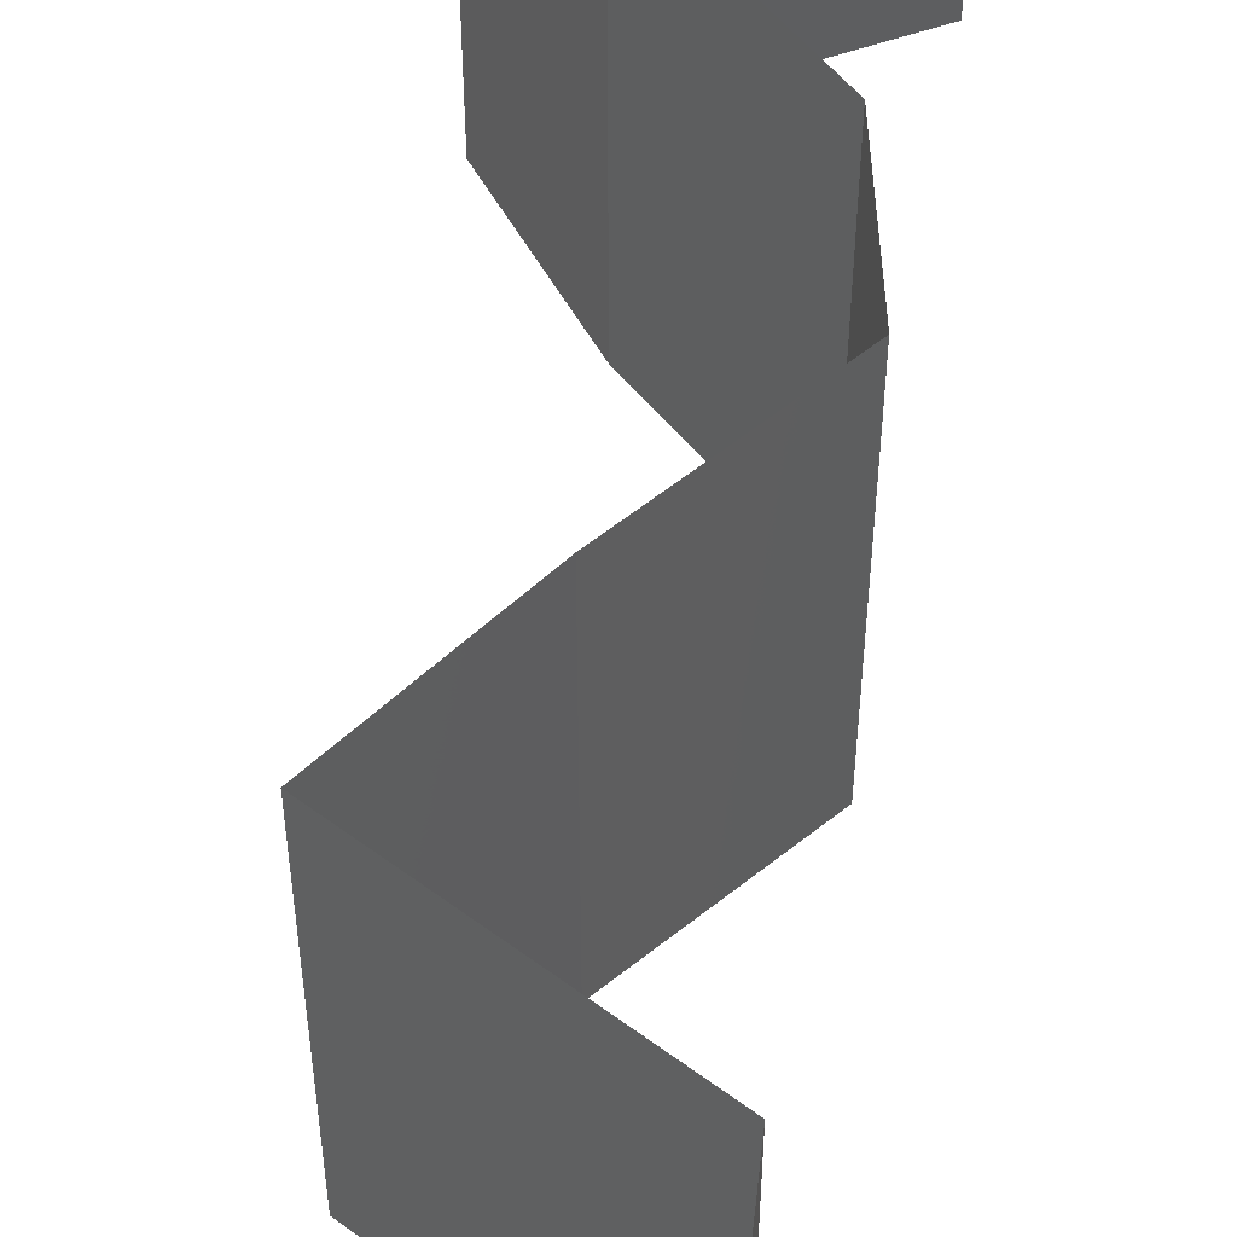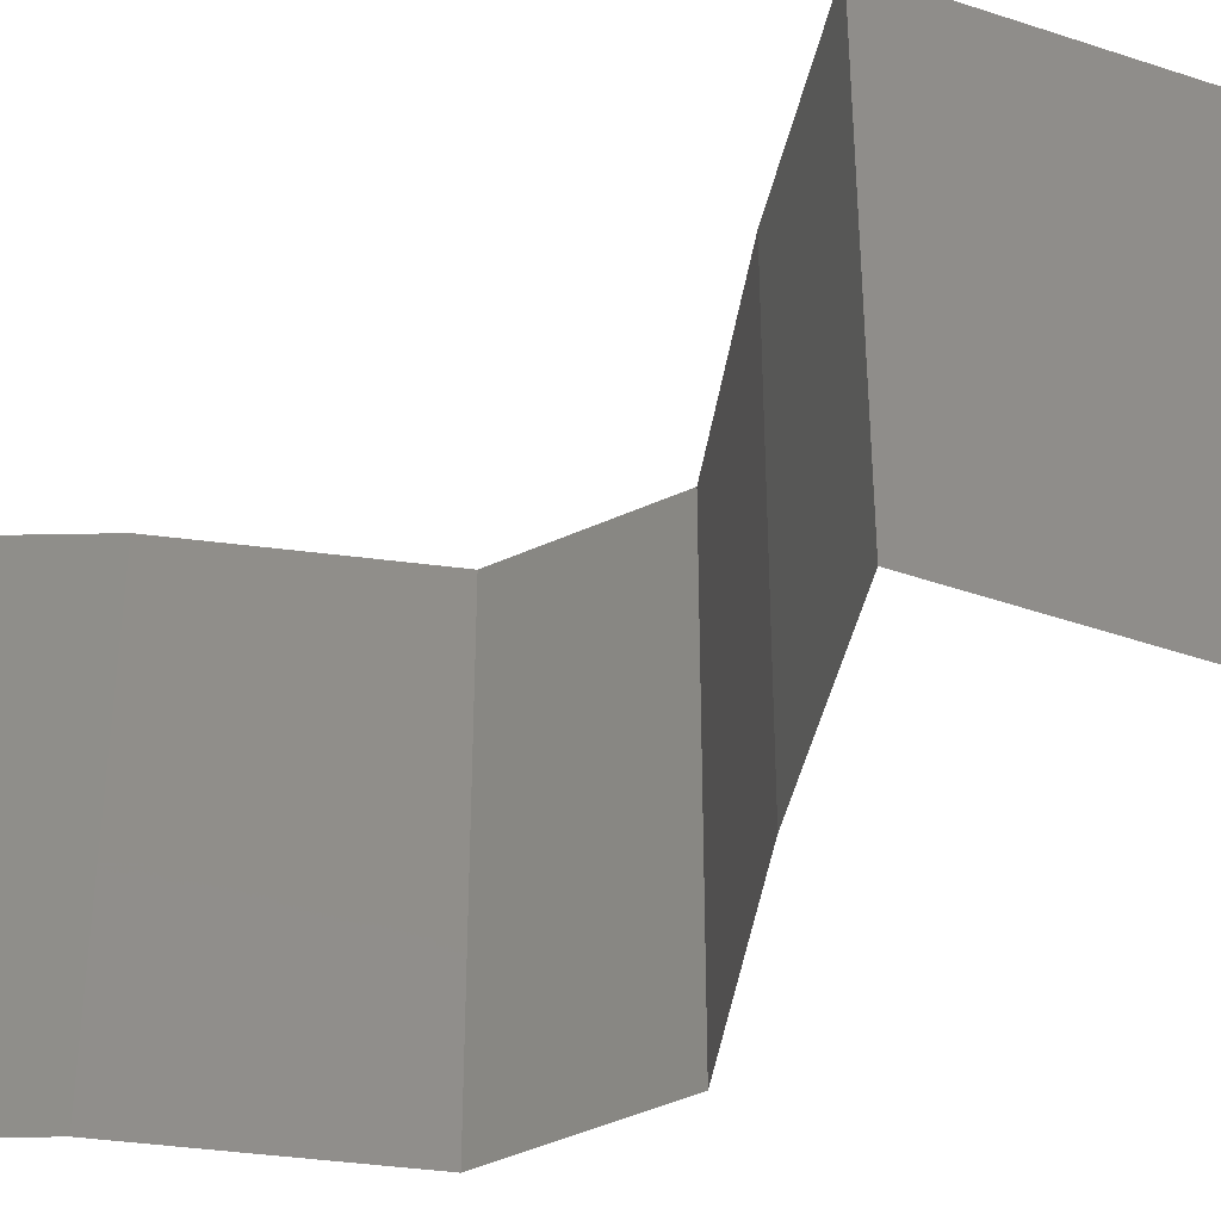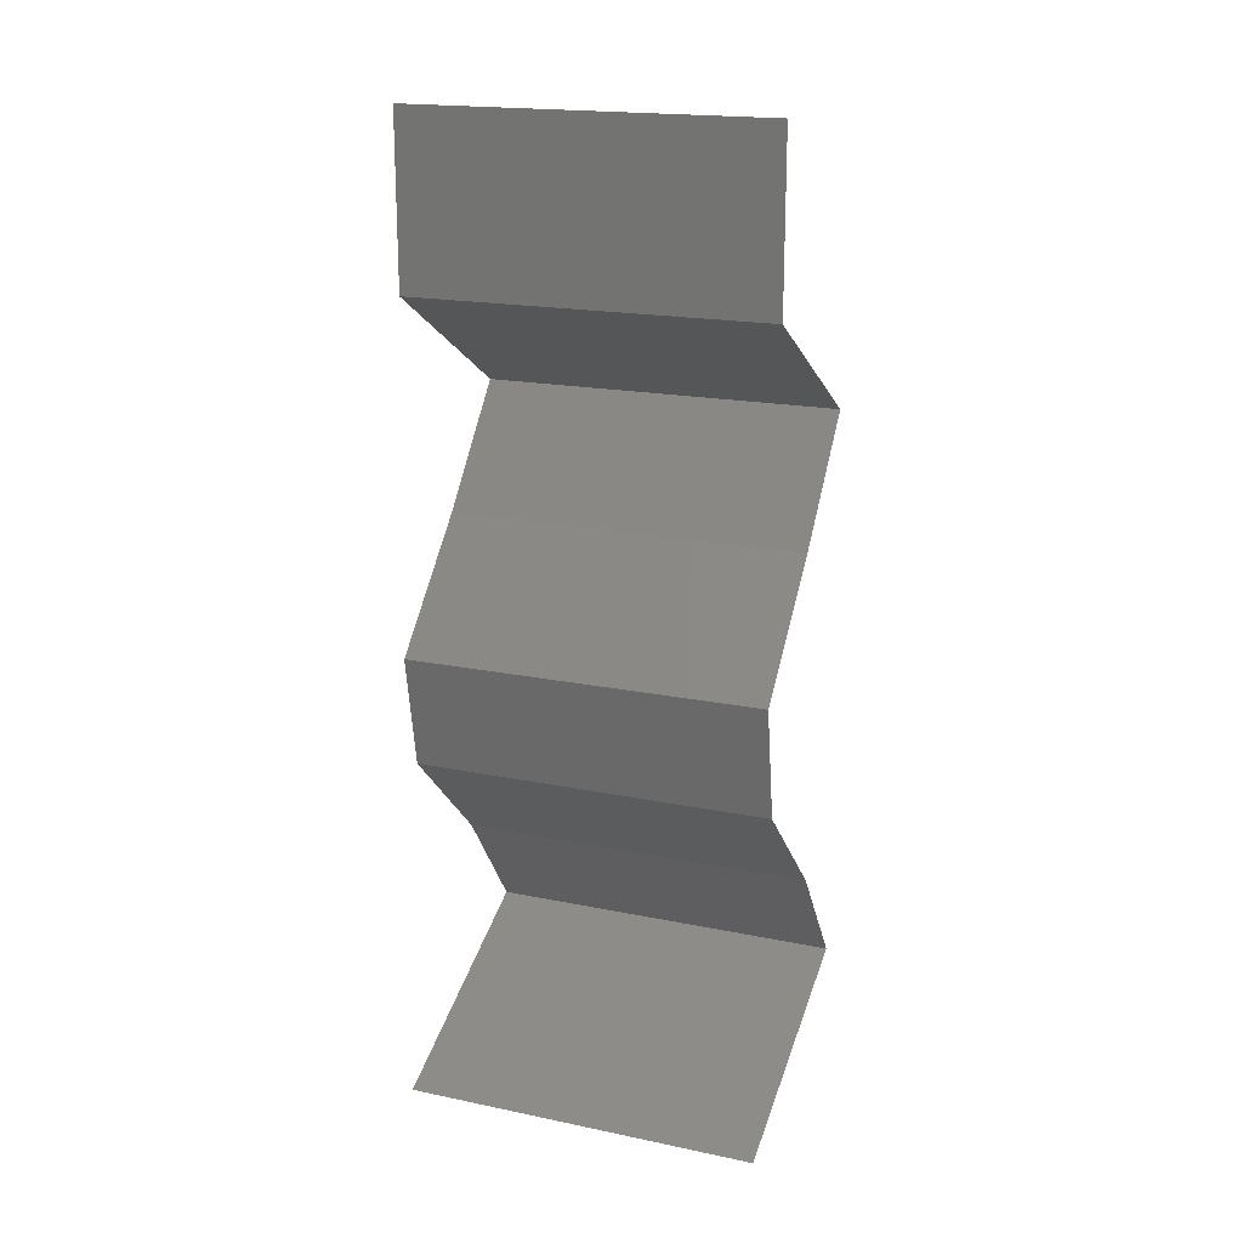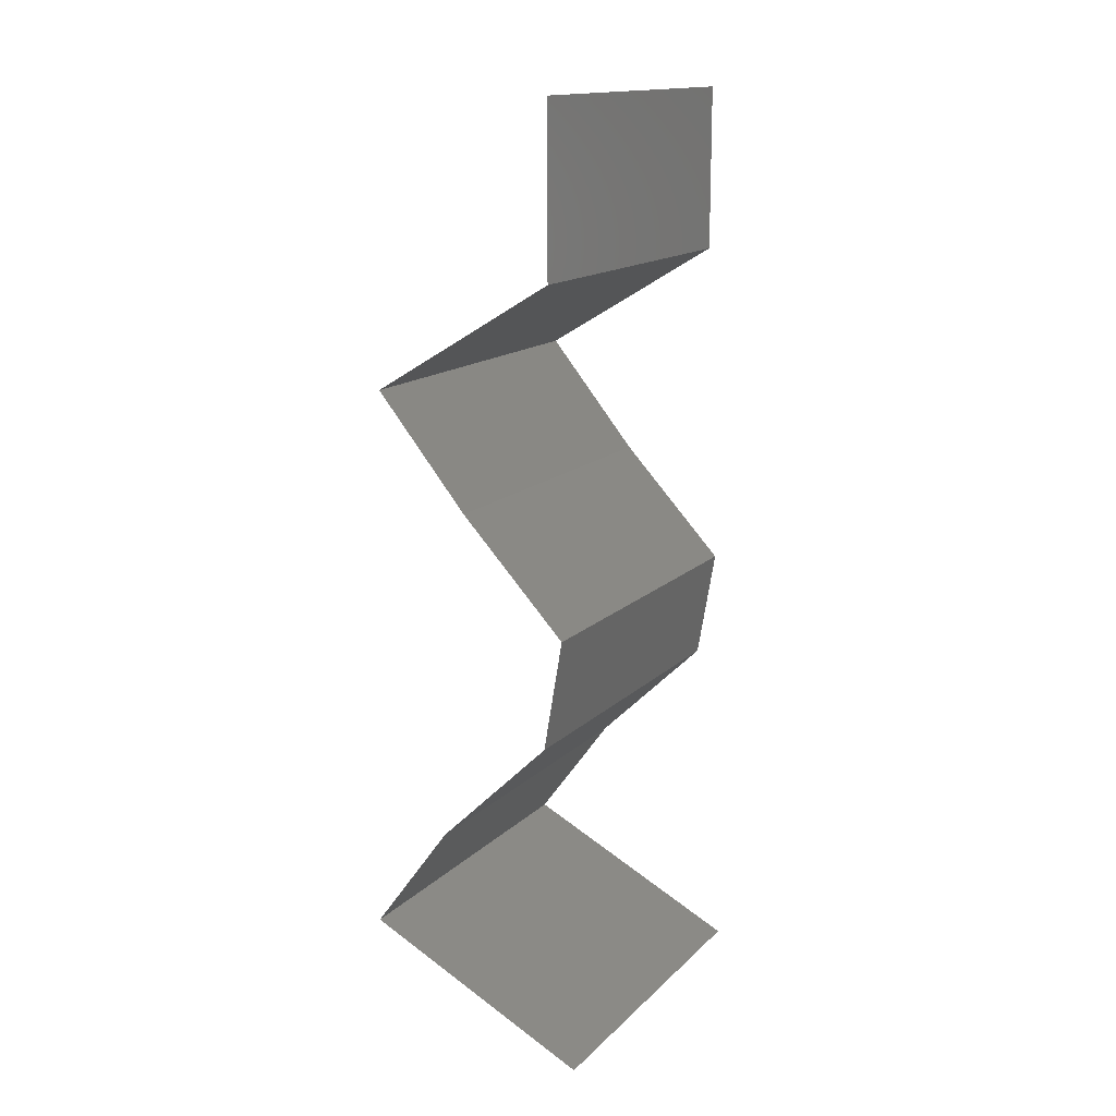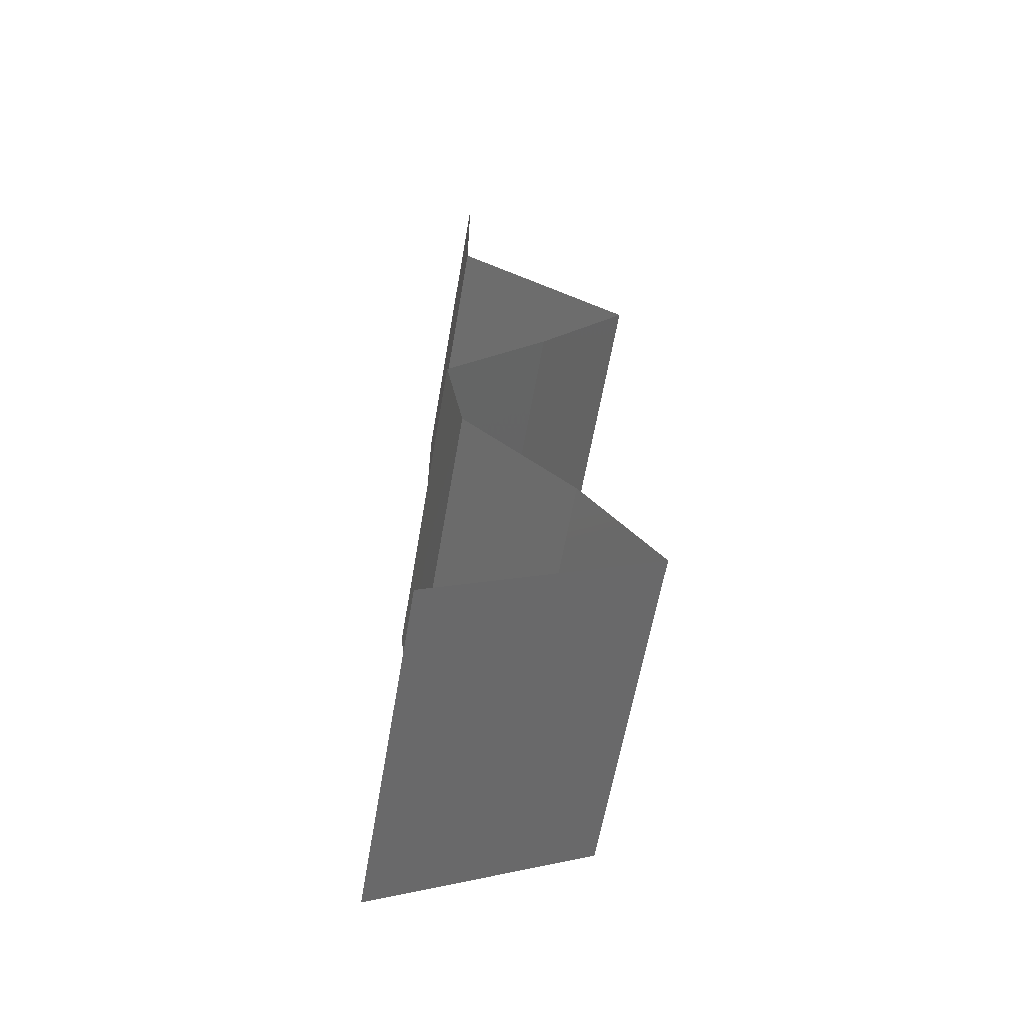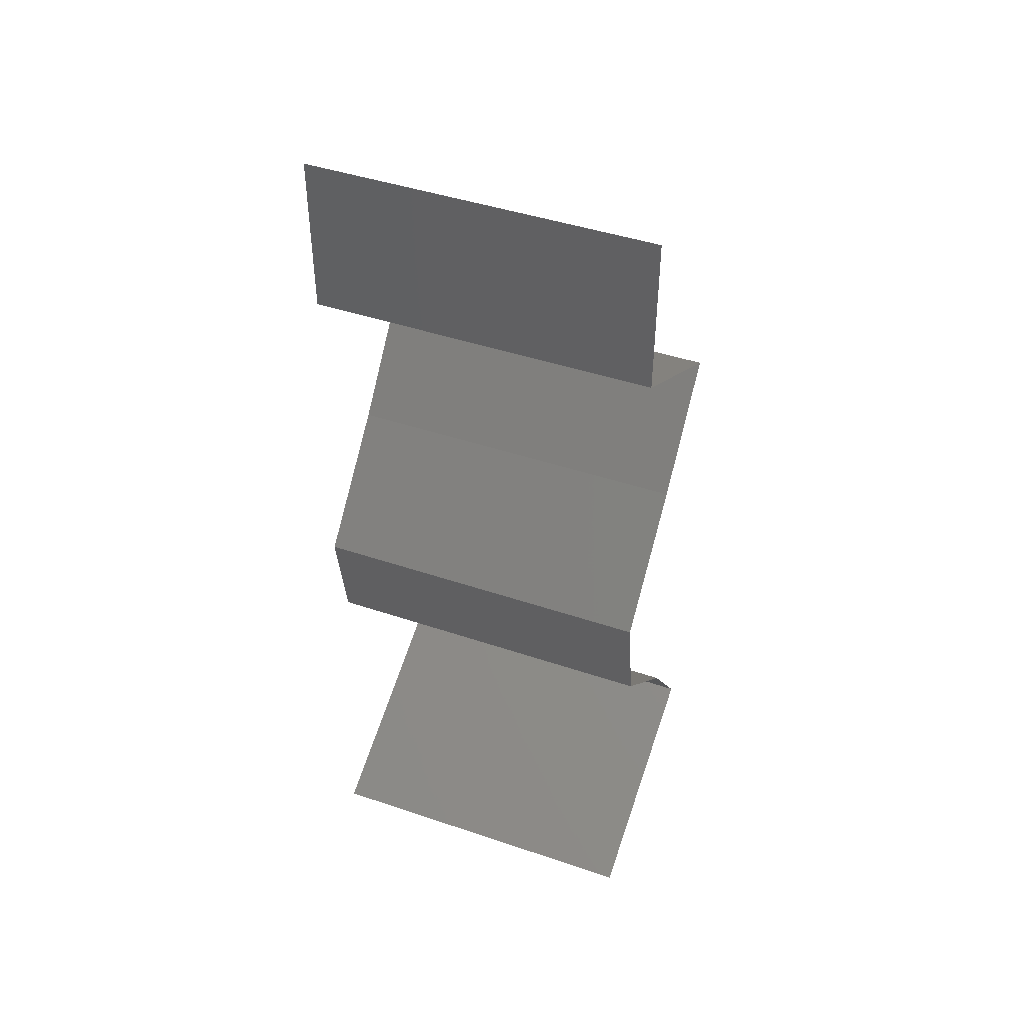
<metadata>
{"format":"stl","ext":"stl","renderer":"f3d","projection":"perspective","resolution":1024,"background":"white","views":[{"elev":57.6,"azim":-173.5,"up":"+Z"},{"elev":-45.2,"azim":127.3,"up":"+Z"},{"elev":18.8,"azim":-68.5,"up":"+Y"},{"elev":15.2,"azim":-151.4,"up":"+Y"},{"elev":-60.4,"azim":-9.7,"up":"+Y"},{"elev":44.5,"azim":-68.5,"up":"+Y"}]}
</metadata>
<code>
# stl→obj: 46 verts, 66 faces
v 0.04 0.06 0.02
v 0.04 0.0553 0.015
v 0.04 0.06 0.01
v 0.04 0.0506 0
v 0.04 0.0553 0.005
v 0.04 0.0506 0.01
v 0.04 0.06 0
v 0.04 0.0506 0.02
v 0.04523 0.04743 0
v 0.05047 0.04427 0.01
v 0.04523 0.04743 0.02
v 0.05047 0.04427 0
v 0.05047 0.04427 0.02
v 0.04784 0.04111 0.015
v 0.0452 0.03795 0
v 0.04784 0.04111 0.005
v 0.0452 0.03795 0.01
v 0.0452 0.03795 0.02
v 0.04219 0.03478 0.015
v 0.03917 0.03162 0
v 0.04219 0.03478 0.005
v 0.03917 0.03162 0.01
v 0.03917 0.03162 0.02
v 0.04025 0.0253 0.02
v 0.03971 0.02846 0.015
v 0.04025 0.0253 0.01
v 0.03971 0.02846 0.005
v 0.04025 0.0253 0
v 0.04349 0.02214 0.015
v 0.04673 0.01897 0
v 0.04349 0.02214 0.005
v 0.04673 0.01897 0.01
v 0.04673 0.01897 0.02
v 0.04903 0.01581 0.015
v 0.05133 0.01265 0
v 0.04903 0.01581 0.005
v 0.05133 0.01265 0.01
v 0.05133 0.01265 0.02
v 0.03837 0.006324 0.02
v 0.04498 0.009551 0.01247
v 0.04485 0.009487 0.02
v 0.03837 0.006324 0.01
v 0.03837 0.006324 0
v 0.04291 0.008538 0.00528
v 0.04737 0.01072 0.005393
v 0.04485 0.009487 0
f 1 2 3
f 4 5 6
f 3 5 7
f 6 2 8
f 7 5 4
f 8 2 1
f 3 2 6
f 6 5 3
f 9 6 10
f 10 6 11
f 9 4 6
f 6 8 11
f 10 12 9
f 11 13 10
f 13 14 10
f 15 16 17
f 10 16 12
f 17 14 18
f 17 16 10
f 12 16 15
f 10 14 17
f 18 14 13
f 18 19 17
f 20 21 22
f 17 21 15
f 22 19 23
f 23 19 18
f 22 21 17
f 15 21 20
f 17 19 22
f 24 25 23
f 26 27 22
f 20 27 28
f 22 25 26
f 22 27 20
f 23 25 22
f 28 27 26
f 26 25 24
f 24 29 26
f 30 31 32
f 26 31 28
f 32 29 33
f 26 29 32
f 32 31 26
f 33 29 24
f 28 31 30
f 33 34 32
f 35 36 37
f 32 36 30
f 37 34 38
f 38 34 33
f 37 36 32
f 30 36 35
f 32 34 37
f 39 40 41
f 41 40 38
f 38 40 37
f 42 40 39
f 43 44 42
f 37 45 35
f 46 44 43
f 35 45 46
f 44 45 40
f 46 45 44
f 40 45 37
f 44 40 42

</code>
